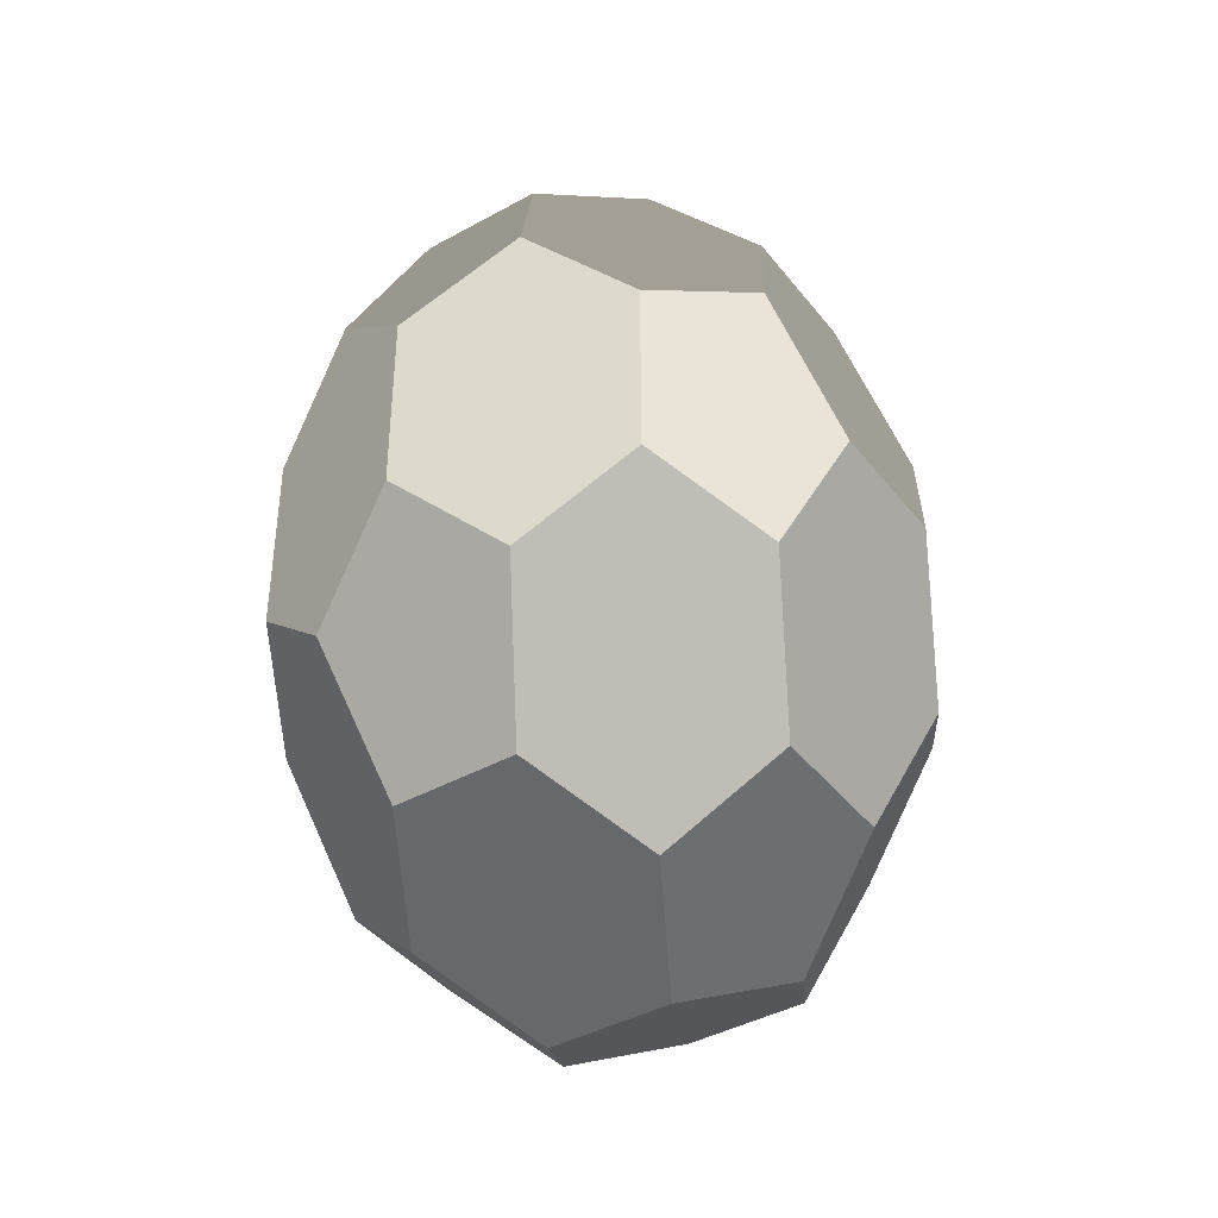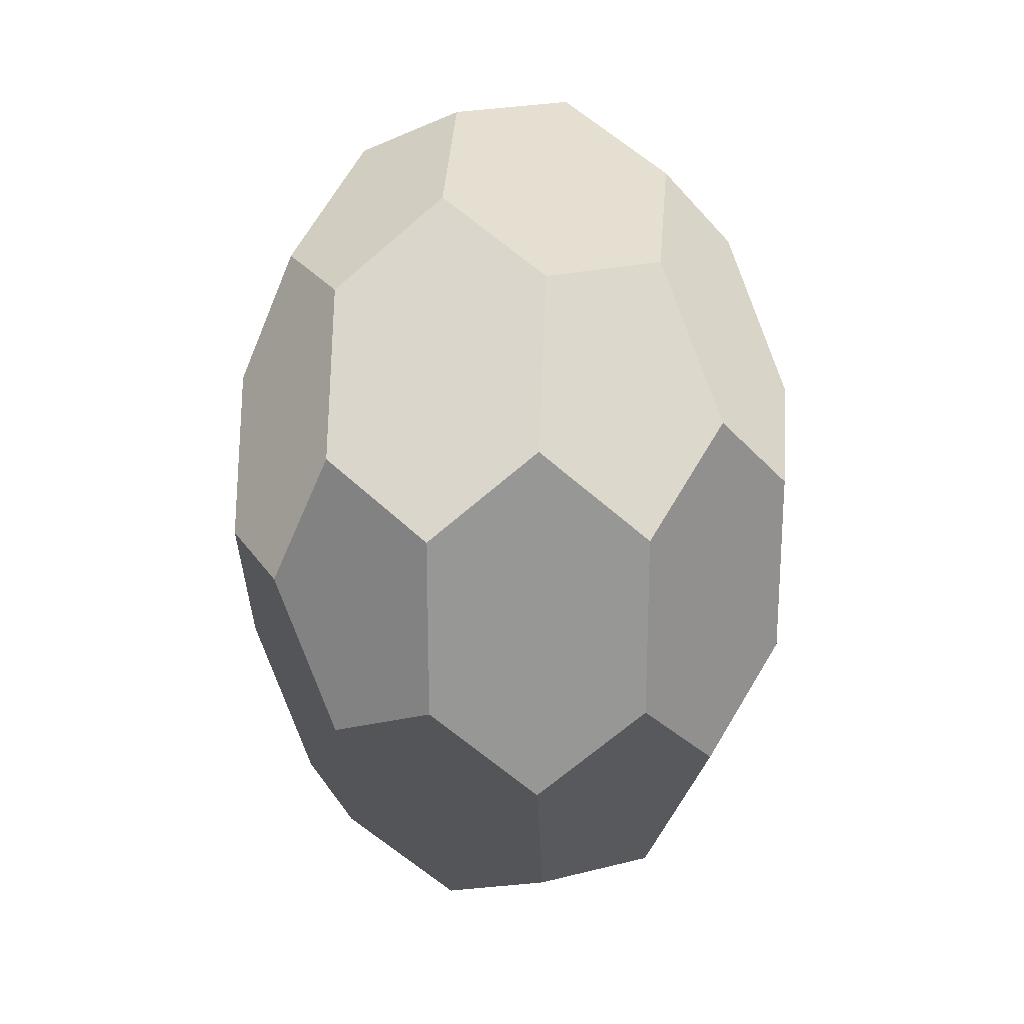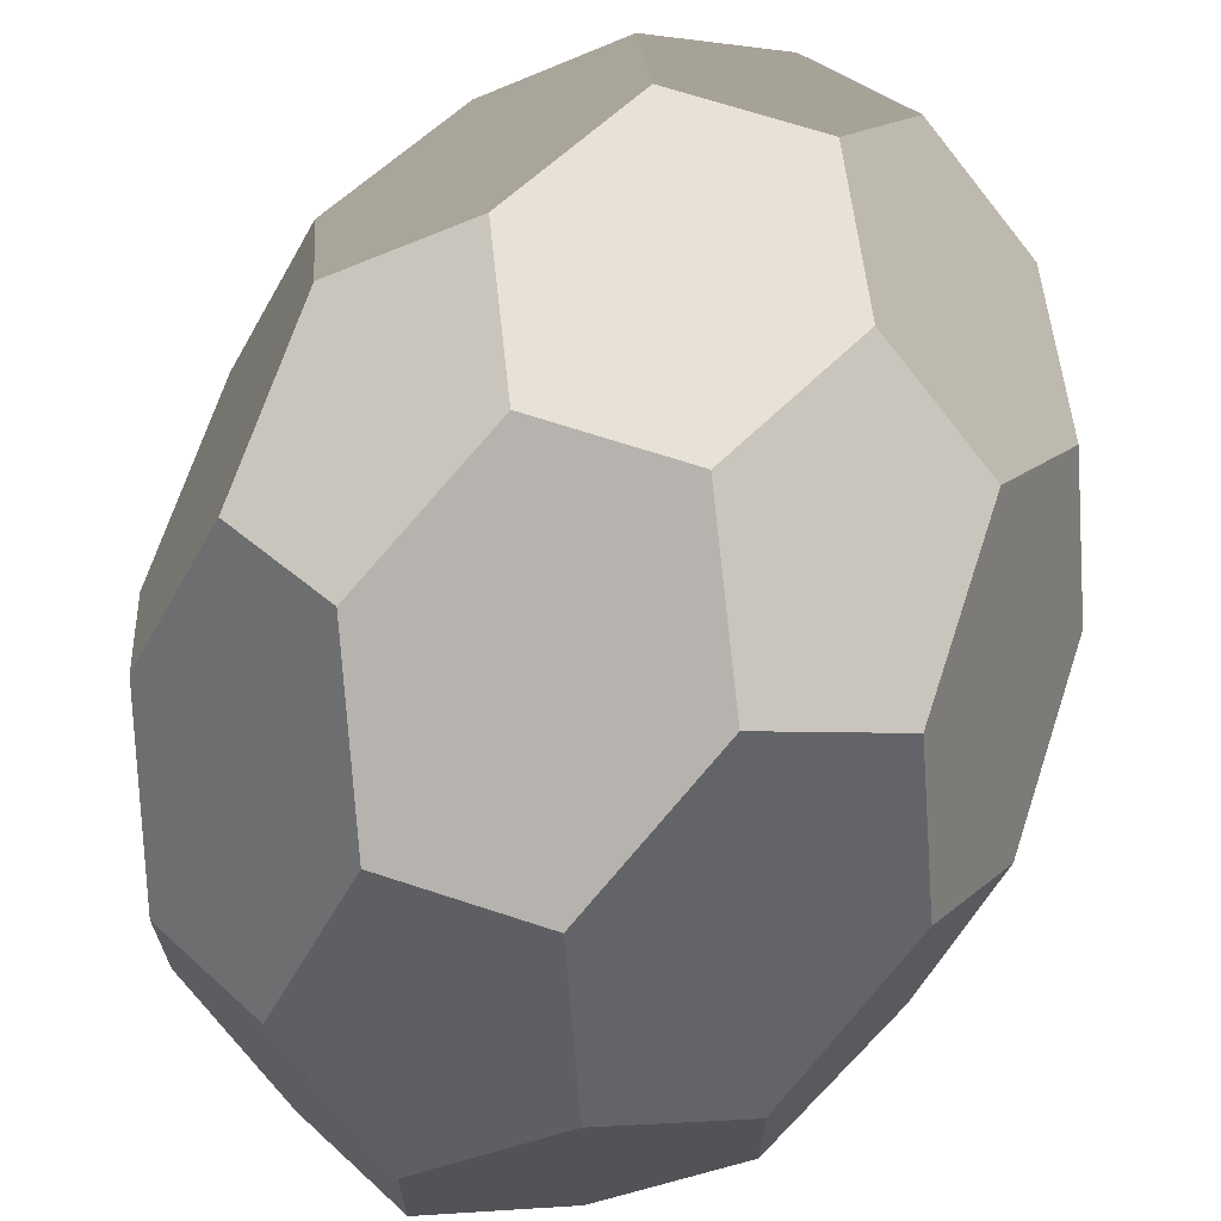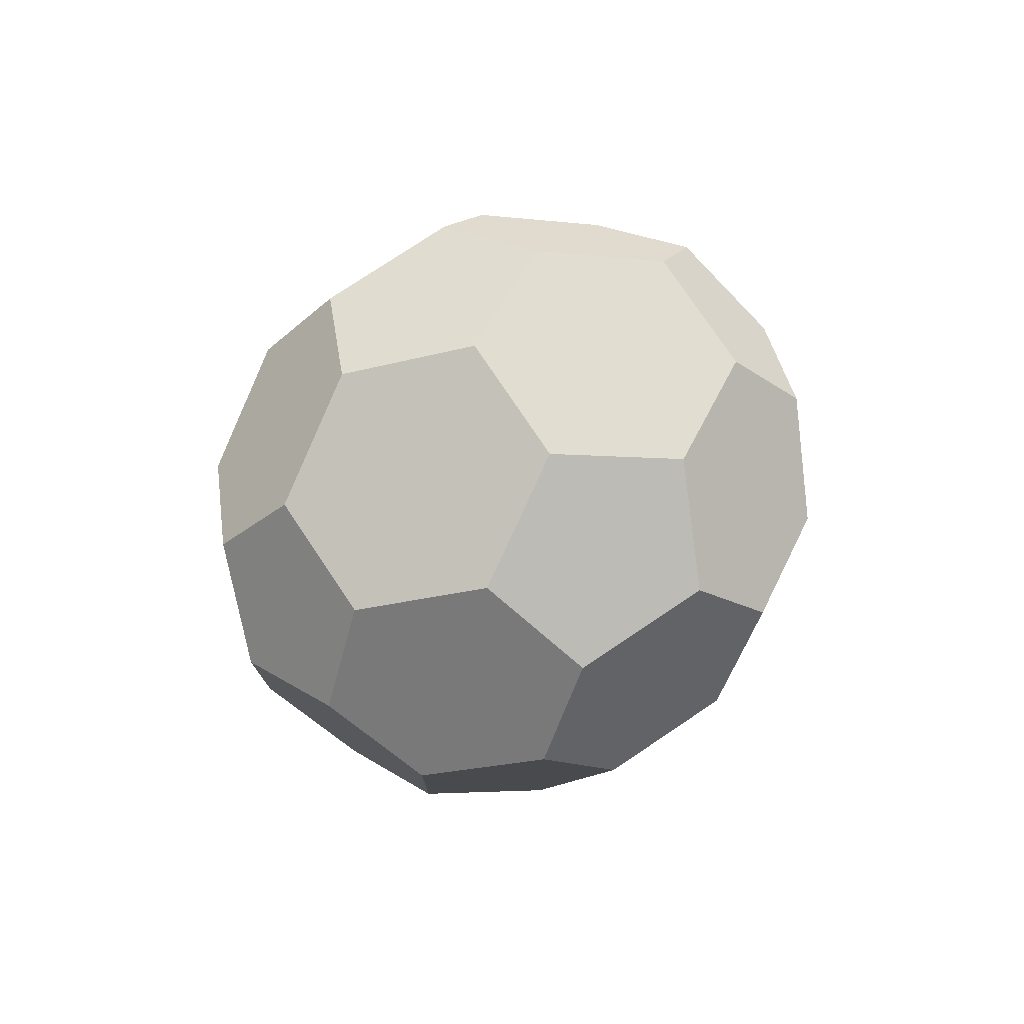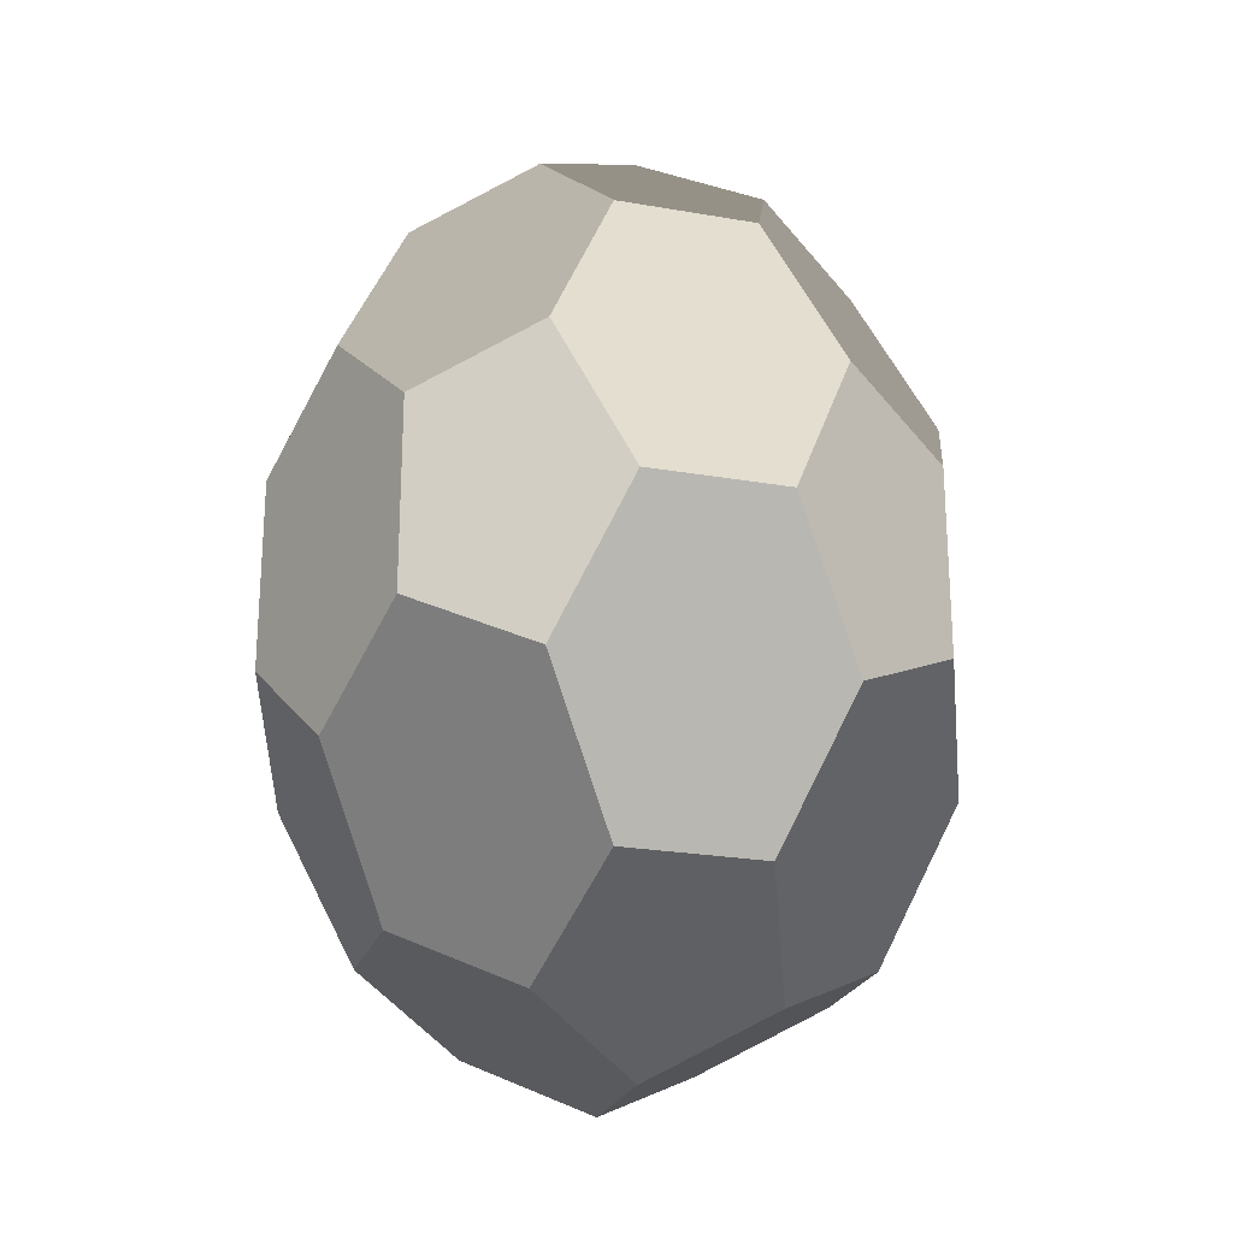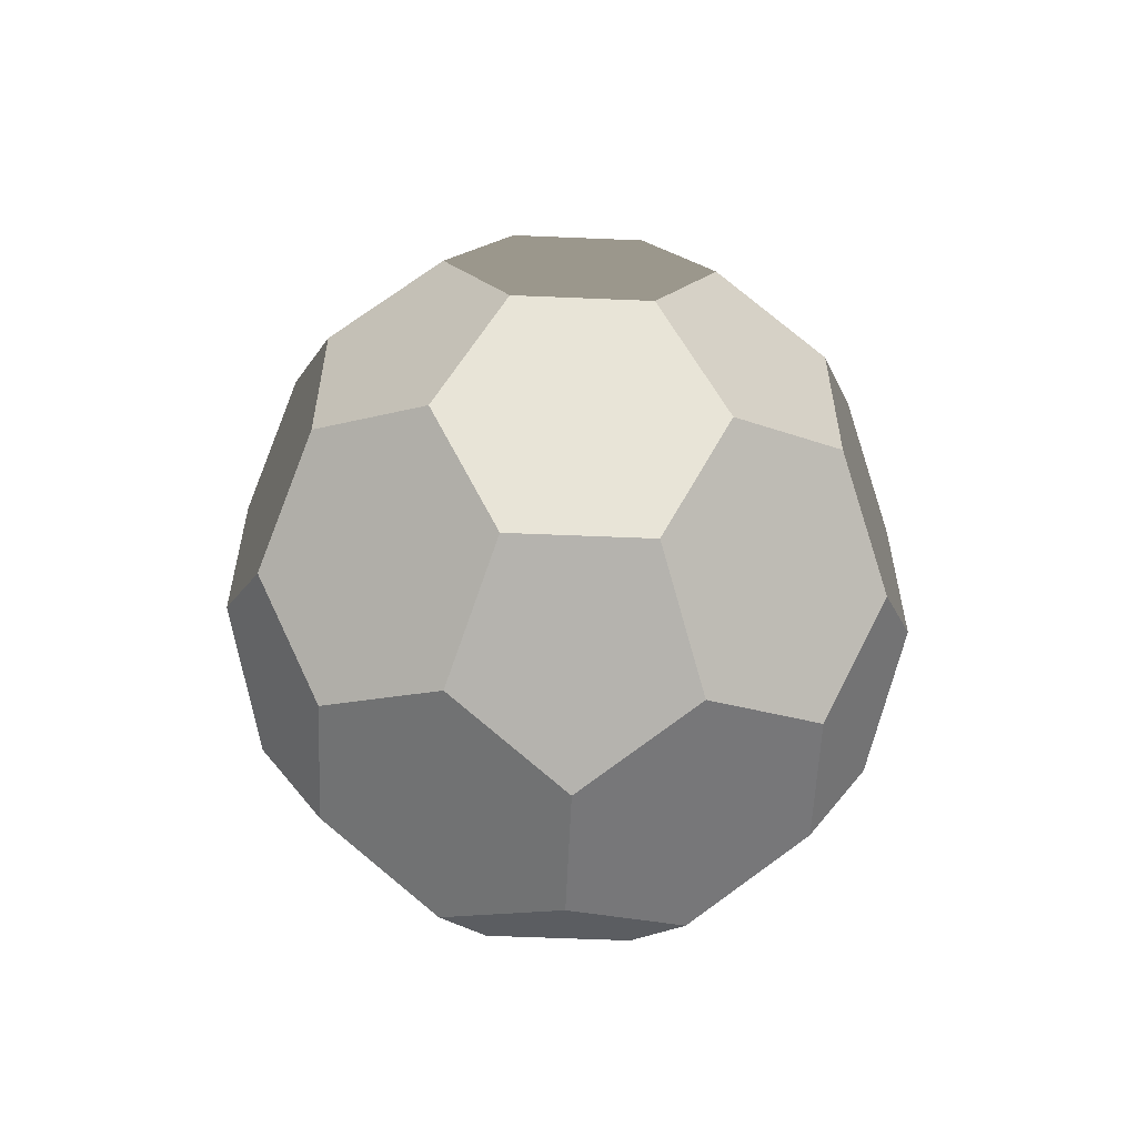
<metadata>
{"format":"obj","ext":"obj","renderer":"f3d","projection":"perspective","resolution":1024,"background":"white","views":[{"elev":-40.7,"azim":124.2,"up":"+Z"},{"elev":22.3,"azim":-113.9,"up":"+Z"},{"elev":68.4,"azim":18.2,"up":"+Y"},{"elev":76.9,"azim":146.2,"up":"+Z"},{"elev":-23.6,"azim":-16.4,"up":"+Z"},{"elev":-57.8,"azim":-2.5,"up":"+Z"}]}
</metadata>
<code>
v 0.4134 0.4131 -0.2675
v 0.3158 0.3584 -0.4839
v 0.3158 0.1815 -0.4839
v 0.4737 0.2699 -0.1337
v 0.4134 0.1268 -0.2675
v -0.3158 0.3584 -0.4839
v -0.4134 0.4131 -0.2675
v -0.4737 0.2699 -0.1337
v -0.3158 0.1815 -0.4839
v -0.4134 0.1268 -0.2675
v 0.3158 0.3584 0.4839
v 0.4134 0.4131 0.2675
v 0.4737 0.2699 0.1337
v 0.3158 0.1815 0.4839
v 0.4134 0.1268 0.2675
v -0.4134 0.4131 0.2675
v -0.3158 0.3584 0.4839
v -0.3158 0.1815 0.4839
v -0.4737 0.2699 0.1337
v -0.4134 0.1268 0.2675
v 0.1952 0.6447 -0.2164
v 0.3531 0.5562 -0.1337
v 0.3531 0.5562 0.1337
v 0.09759 0.6993 -5.119e-08
v 0.1952 0.6447 0.2164
v 0.3531 -0.01636 -0.1337
v 0.1952 -0.1048 -0.2164
v 0.09759 -0.1595 5.119e-08
v 0.3531 -0.01636 0.1337
v 0.1952 -0.1048 0.2164
v -0.3531 0.5562 -0.1337
v -0.1952 0.6447 -0.2164
v -0.09759 0.6993 -5.119e-08
v -0.3531 0.5562 0.1337
v -0.1952 0.6447 0.2164
v -0.1952 -0.1048 -0.2164
v -0.3531 -0.01636 -0.1337
v -0.3531 -0.01636 0.1337
v -0.09759 -0.1595 5.119e-08
v -0.1952 -0.1048 0.2164
v 0.1579 0.4469 -0.5665
v 0.09759 0.59 -0.4328
v -0.09759 0.59 -0.4328
v 0 0.3584 -0.6492
v -0.1579 0.4469 -0.5665
v 0.09759 0.59 0.4328
v 0.1579 0.4469 0.5665
v 0 0.3584 0.6492
v -0.09759 0.59 0.4328
v -0.1579 0.4469 0.5665
v 0.09759 -0.05015 -0.4328
v 0.1579 0.09299 -0.5665
v 0 0.1815 -0.6492
v -0.09759 -0.05015 -0.4328
v -0.1579 0.09299 -0.5665
v 0.1579 0.09299 0.5665
v 0.09759 -0.05015 0.4328
v -0.09759 -0.05015 0.4328
v 0 0.1815 0.6492
v -0.1579 0.09299 0.5665
v 0.4134 0.4131 -0.2675
v 0.3531 0.5562 -0.1337
v 0.1952 0.6447 -0.2164
v 0.3158 0.3584 -0.4839
v 0.09759 0.59 -0.4328
v 0.1579 0.4469 -0.5665
v 0.3158 0.1815 -0.4839
v 0.1579 0.09299 -0.5665
v 0.09759 -0.05015 -0.4328
v 0.4134 0.1268 -0.2675
v 0.1952 -0.1048 -0.2164
v 0.3531 -0.01636 -0.1337
v 0.3158 0.3584 0.4839
v 0.1579 0.4469 0.5665
v 0.09759 0.59 0.4328
v 0.4134 0.4131 0.2675
v 0.1952 0.6447 0.2164
v 0.3531 0.5562 0.1337
v 0.4134 0.1268 0.2675
v 0.3531 -0.01636 0.1337
v 0.1952 -0.1048 0.2164
v 0.3158 0.1815 0.4839
v 0.09759 -0.05015 0.4328
v 0.1579 0.09299 0.5665
v -0.3158 0.3584 -0.4839
v -0.1579 0.4469 -0.5665
v -0.09759 0.59 -0.4328
v -0.4134 0.4131 -0.2675
v -0.1952 0.6447 -0.2164
v -0.3531 0.5562 -0.1337
v -0.4134 0.1268 -0.2675
v -0.3531 -0.01636 -0.1337
v -0.1952 -0.1048 -0.2164
v -0.3158 0.1815 -0.4839
v -0.09759 -0.05015 -0.4328
v -0.1579 0.09299 -0.5665
v -0.4134 0.4131 0.2675
v -0.3531 0.5562 0.1337
v -0.1952 0.6447 0.2164
v -0.3158 0.3584 0.4839
v -0.09759 0.59 0.4328
v -0.1579 0.4469 0.5665
v -0.3158 0.1815 0.4839
v -0.1579 0.09299 0.5665
v -0.09759 -0.05015 0.4328
v -0.4134 0.1268 0.2675
v -0.1952 -0.1048 0.2164
v -0.3531 -0.01636 0.1337
v 0.3158 0.3584 -0.4839
v 0.1579 0.4469 -0.5665
v 0 0.3584 -0.6492
v 0.3158 0.1815 -0.4839
v 0 0.1815 -0.6492
v 0.1579 0.09299 -0.5665
v -0.3158 0.1815 -0.4839
v -0.1579 0.09299 -0.5665
v 0 0.1815 -0.6492
v -0.3158 0.3584 -0.4839
v 0 0.3584 -0.6492
v -0.1579 0.4469 -0.5665
v 0.3158 0.1815 0.4839
v 0.1579 0.09299 0.5665
v 0 0.1815 0.6492
v 0.3158 0.3584 0.4839
v 0 0.3584 0.6492
v 0.1579 0.4469 0.5665
v -0.3158 0.3584 0.4839
v -0.1579 0.4469 0.5665
v 0 0.3584 0.6492
v -0.3158 0.1815 0.4839
v 0 0.1815 0.6492
v -0.1579 0.09299 0.5665
v 0.3531 0.5562 -0.1337
v 0.4134 0.4131 -0.2675
v 0.4737 0.2699 -0.1337
v 0.3531 0.5562 0.1337
v 0.4737 0.2699 0.1337
v 0.4134 0.4131 0.2675
v 0.3531 -0.01636 0.1337
v 0.4134 0.1268 0.2675
v 0.4737 0.2699 0.1337
v 0.3531 -0.01636 -0.1337
v 0.4737 0.2699 -0.1337
v 0.4134 0.1268 -0.2675
v -0.3531 0.5562 0.1337
v -0.4134 0.4131 0.2675
v -0.4737 0.2699 0.1337
v -0.3531 0.5562 -0.1337
v -0.4737 0.2699 -0.1337
v -0.4134 0.4131 -0.2675
v -0.3531 -0.01636 -0.1337
v -0.4134 0.1268 -0.2675
v -0.4737 0.2699 -0.1337
v -0.3531 -0.01636 0.1337
v -0.4737 0.2699 0.1337
v -0.4134 0.1268 0.2675
v 0.09759 0.59 -0.4328
v 0.1952 0.6447 -0.2164
v 0.09759 0.6993 -5.119e-08
v -0.09759 0.59 -0.4328
v -0.09759 0.6993 -5.119e-08
v -0.1952 0.6447 -0.2164
v -0.09759 0.59 0.4328
v -0.1952 0.6447 0.2164
v -0.09759 0.6993 -5.119e-08
v 0.09759 0.59 0.4328
v 0.09759 0.6993 -5.119e-08
v 0.1952 0.6447 0.2164
v -0.09759 -0.05015 -0.4328
v -0.1952 -0.1048 -0.2164
v -0.09759 -0.1595 5.119e-08
v 0.09759 -0.05015 -0.4328
v 0.09759 -0.1595 5.119e-08
v 0.1952 -0.1048 -0.2164
v 0.09759 -0.05015 0.4328
v 0.1952 -0.1048 0.2164
v 0.09759 -0.1595 5.119e-08
v -0.09759 -0.05015 0.4328
v -0.09759 -0.1595 5.119e-08
v -0.1952 -0.1048 0.2164
f 3 2 1
f 4 3 1
f 5 3 4
f 8 7 6
f 9 8 6
f 10 8 9
f 13 12 11
f 14 13 11
f 15 13 14
f 18 17 16
f 19 18 16
f 20 18 19
f 23 22 21
f 24 23 21
f 25 23 24
f 28 27 26
f 29 28 26
f 30 28 29
f 33 32 31
f 34 33 31
f 35 33 34
f 38 37 36
f 39 38 36
f 40 38 39
f 43 42 41
f 44 43 41
f 45 43 44
f 48 47 46
f 49 48 46
f 50 48 49
f 53 52 51
f 54 53 51
f 55 53 54
f 58 57 56
f 59 58 56
f 60 58 59
f 63 62 61
f 64 63 61
f 65 63 64
f 66 65 64
f 69 68 67
f 70 69 67
f 71 69 70
f 72 71 70
f 75 74 73
f 76 75 73
f 77 75 76
f 78 77 76
f 81 80 79
f 82 81 79
f 83 81 82
f 84 83 82
f 87 86 85
f 88 87 85
f 89 87 88
f 90 89 88
f 93 92 91
f 94 93 91
f 95 93 94
f 96 95 94
f 99 98 97
f 100 99 97
f 101 99 100
f 102 101 100
f 105 104 103
f 106 105 103
f 107 105 106
f 108 107 106
f 111 110 109
f 112 111 109
f 113 111 112
f 114 113 112
f 117 116 115
f 118 117 115
f 119 117 118
f 120 119 118
f 123 122 121
f 124 123 121
f 125 123 124
f 126 125 124
f 129 128 127
f 130 129 127
f 131 129 130
f 132 131 130
f 135 134 133
f 136 135 133
f 137 135 136
f 138 137 136
f 141 140 139
f 142 141 139
f 143 141 142
f 144 143 142
f 147 146 145
f 148 147 145
f 149 147 148
f 150 149 148
f 153 152 151
f 154 153 151
f 155 153 154
f 156 155 154
f 159 158 157
f 160 159 157
f 161 159 160
f 162 161 160
f 165 164 163
f 166 165 163
f 167 165 166
f 168 167 166
f 171 170 169
f 172 171 169
f 173 171 172
f 174 173 172
f 177 176 175
f 178 177 175
f 179 177 178
f 180 179 178

</code>
